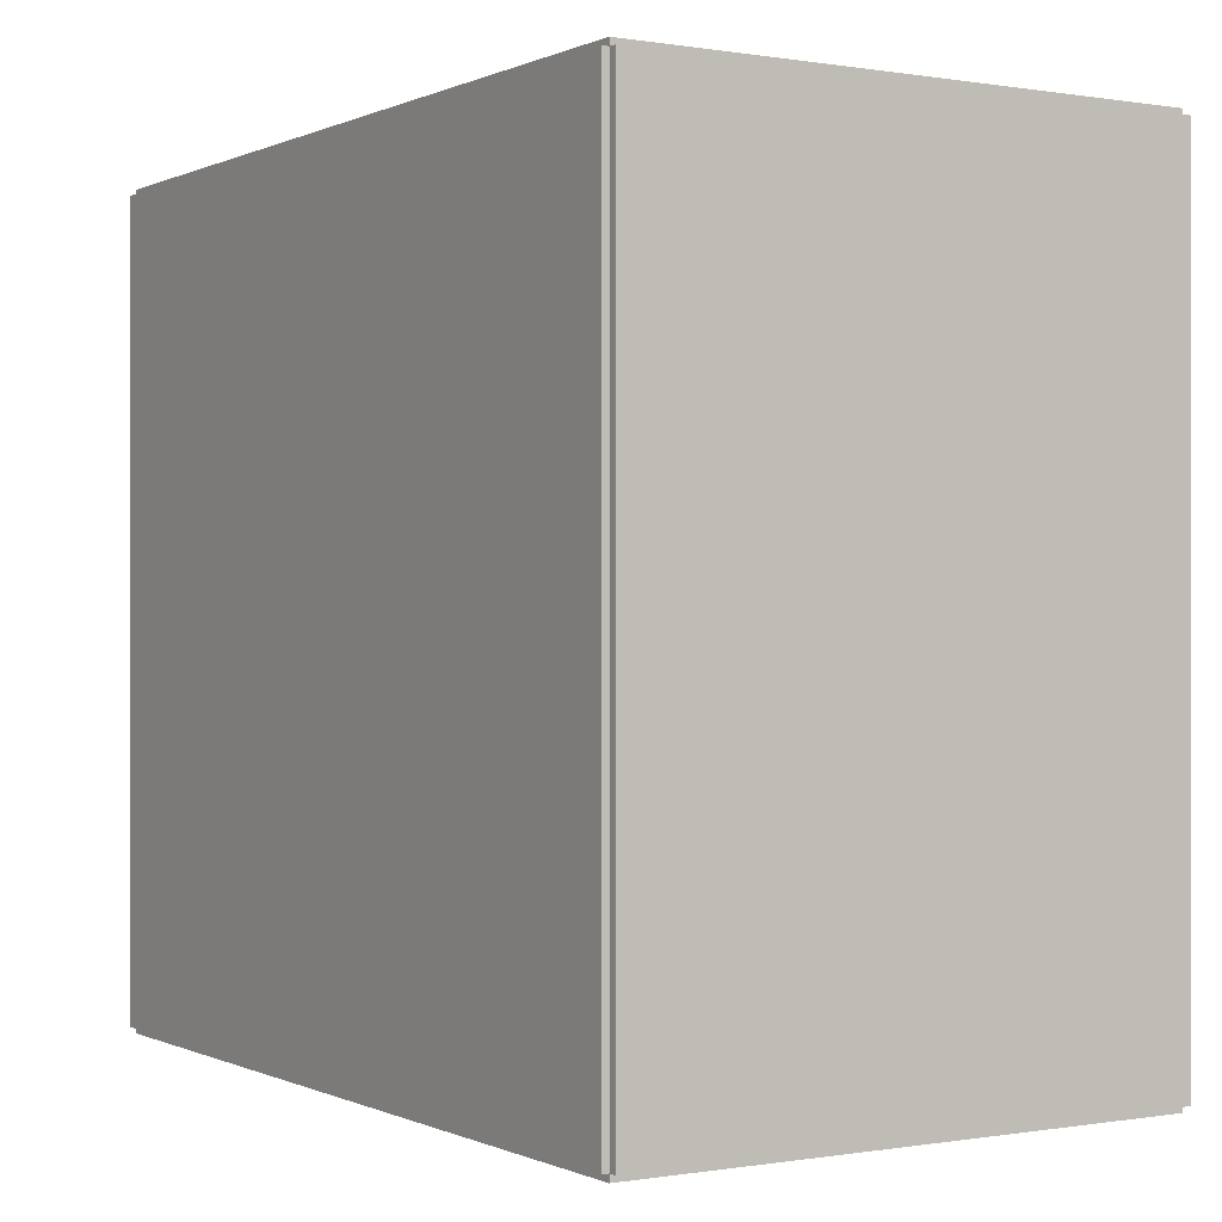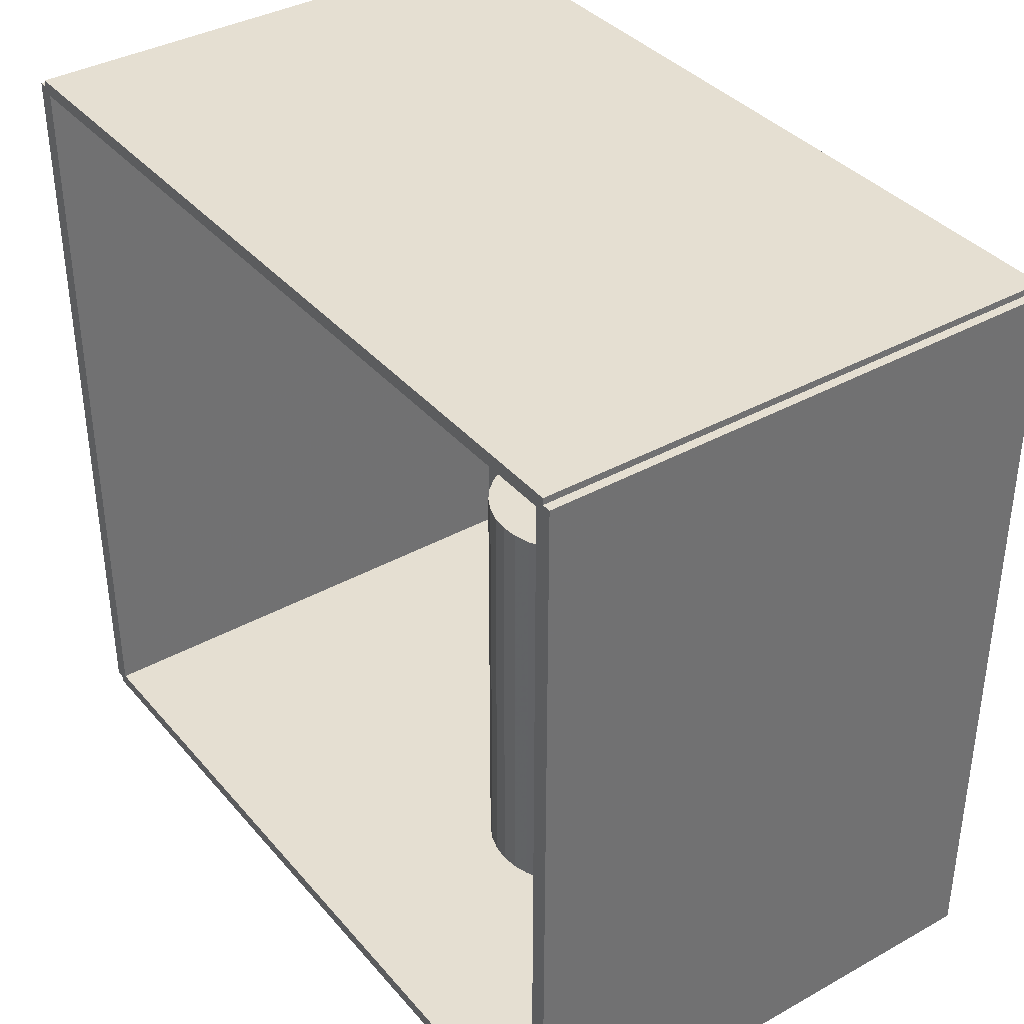
<metadata>
{"format":"obj","ext":"obj","renderer":"f3d","projection":"perspective","resolution":1024,"background":"white","views":[{"elev":-0.1,"azim":-31.9,"up":"+Z"},{"elev":37.5,"azim":144.6,"up":"+Z"}]}
</metadata>
<code>
v -0.09618 -0.1518 -0.00241
v -0.09618 -0.1518 0.00241
v -0.09618 0.1518 -0.00241
v -0.09618 0.1518 0.00241
v 0.09618 -0.1518 -0.00241
v 0.09618 -0.1518 0.00241
v 0.09618 0.1518 -0.00241
v 0.09618 0.1518 0.00241
v -0.09377 -0.1518 0
v -0.09859 -0.1518 0
v -0.09377 0.1518 0
v -0.09859 0.1518 0
v -0.09377 -0.1518 0.2812
v -0.09859 -0.1518 0.2812
v -0.09377 0.1518 0.2812
v -0.09859 0.1518 0.2812
v -0.09618 0.1486 0.2812
v -0.09618 0.155 0.2812
v -0.09618 0.1486 0
v -0.09618 0.155 0
v 0.09618 0.1486 0.2812
v 0.09618 0.155 0.2812
v 0.09618 0.1486 0
v 0.09618 0.155 0
v -0.09618 -0.1486 0
v -0.09618 -0.155 0
v -0.09618 -0.1486 0.2812
v -0.09618 -0.155 0.2812
v 0.09618 -0.1486 0
v 0.09618 -0.155 0
v 0.09618 -0.1486 0.2812
v 0.09618 -0.155 0.2812
v -0.09618 -0.1518 0.2788
v -0.09618 -0.1518 0.2837
v -0.09618 0.1518 0.2788
v -0.09618 0.1518 0.2837
v 0.09618 -0.1518 0.2788
v 0.09618 -0.1518 0.2837
v 0.09618 0.1518 0.2788
v 0.09618 0.1518 0.2837
v 0.007351 0.1096 0.004819
v 0.03221 0.1096 0.004819
v 0.03221 0.1096 0.05861
v 0.007351 0.1096 0.05861
v 0.03173 0.1144 0.004819
v 0.03173 0.1144 0.05861
v 0.03032 0.1191 0.004819
v 0.03032 0.1191 0.05861
v 0.02802 0.1234 0.004819
v 0.02802 0.1234 0.05861
v 0.02493 0.1272 0.004819
v 0.02493 0.1272 0.05861
v 0.02116 0.1302 0.004819
v 0.02116 0.1302 0.05861
v 0.01686 0.1325 0.004819
v 0.01686 0.1325 0.05861
v 0.0122 0.134 0.004819
v 0.0122 0.134 0.05861
v 0.007351 0.1344 0.004819
v 0.007351 0.1344 0.05861
v 0.002502 0.134 0.004819
v 0.002502 0.134 0.05861
v -0.002161 0.1325 0.004819
v -0.002161 0.1325 0.05861
v -0.006459 0.1302 0.004819
v -0.006459 0.1302 0.05861
v -0.01023 0.1272 0.004819
v -0.01023 0.1272 0.05861
v -0.01332 0.1234 0.004819
v -0.01332 0.1234 0.05861
v -0.01561 0.1191 0.004819
v -0.01561 0.1191 0.05861
v -0.01703 0.1144 0.004819
v -0.01703 0.1144 0.05861
v -0.01751 0.1096 0.004819
v -0.01751 0.1096 0.05861
v -0.01703 0.1047 0.004819
v -0.01703 0.1047 0.05861
v -0.01561 0.1001 0.004819
v -0.01561 0.1001 0.05861
v -0.01332 0.09577 0.004819
v -0.01332 0.09577 0.05861
v -0.01023 0.09201 0.004819
v -0.01023 0.09201 0.05861
v -0.006459 0.08891 0.004819
v -0.006459 0.08891 0.05861
v -0.002161 0.08662 0.004819
v -0.002161 0.08662 0.05861
v 0.002502 0.0852 0.004819
v 0.002502 0.0852 0.05861
v 0.007351 0.08472 0.004819
v 0.007351 0.08472 0.05861
v 0.0122 0.0852 0.004819
v 0.0122 0.0852 0.05861
v 0.01686 0.08662 0.004819
v 0.01686 0.08662 0.05861
v 0.02116 0.08891 0.004819
v 0.02116 0.08891 0.05861
v 0.02493 0.09201 0.004819
v 0.02493 0.09201 0.05861
v 0.02802 0.09577 0.004819
v 0.02802 0.09577 0.05861
v 0.03032 0.1001 0.004819
v 0.03032 0.1001 0.05861
v 0.03173 0.1047 0.004819
v 0.03173 0.1047 0.05861
v 0.007351 0.1096 0.05861
v 0.03221 0.1096 0.05861
v 0.03221 0.1096 0.1124
v 0.007351 0.1096 0.1124
v 0.03173 0.1144 0.05861
v 0.03173 0.1144 0.1124
v 0.03032 0.1191 0.05861
v 0.03032 0.1191 0.1124
v 0.02802 0.1234 0.05861
v 0.02802 0.1234 0.1124
v 0.02493 0.1272 0.05861
v 0.02493 0.1272 0.1124
v 0.02116 0.1302 0.05861
v 0.02116 0.1302 0.1124
v 0.01686 0.1325 0.05861
v 0.01686 0.1325 0.1124
v 0.0122 0.134 0.05861
v 0.0122 0.134 0.1124
v 0.007351 0.1344 0.05861
v 0.007351 0.1344 0.1124
v 0.002502 0.134 0.05861
v 0.002502 0.134 0.1124
v -0.002161 0.1325 0.05861
v -0.002161 0.1325 0.1124
v -0.006459 0.1302 0.05861
v -0.006459 0.1302 0.1124
v -0.01023 0.1272 0.05861
v -0.01023 0.1272 0.1124
v -0.01332 0.1234 0.05861
v -0.01332 0.1234 0.1124
v -0.01561 0.1191 0.05861
v -0.01561 0.1191 0.1124
v -0.01703 0.1144 0.05861
v -0.01703 0.1144 0.1124
v -0.01751 0.1096 0.05861
v -0.01751 0.1096 0.1124
v -0.01703 0.1047 0.05861
v -0.01703 0.1047 0.1124
v -0.01561 0.1001 0.05861
v -0.01561 0.1001 0.1124
v -0.01332 0.09577 0.05861
v -0.01332 0.09577 0.1124
v -0.01023 0.09201 0.05861
v -0.01023 0.09201 0.1124
v -0.006459 0.08891 0.05861
v -0.006459 0.08891 0.1124
v -0.002161 0.08662 0.05861
v -0.002161 0.08662 0.1124
v 0.002502 0.0852 0.05861
v 0.002502 0.0852 0.1124
v 0.007351 0.08472 0.05861
v 0.007351 0.08472 0.1124
v 0.0122 0.0852 0.05861
v 0.0122 0.0852 0.1124
v 0.01686 0.08662 0.05861
v 0.01686 0.08662 0.1124
v 0.02116 0.08891 0.05861
v 0.02116 0.08891 0.1124
v 0.02493 0.09201 0.05861
v 0.02493 0.09201 0.1124
v 0.02802 0.09577 0.05861
v 0.02802 0.09577 0.1124
v 0.03032 0.1001 0.05861
v 0.03032 0.1001 0.1124
v 0.03173 0.1047 0.05861
v 0.03173 0.1047 0.1124
v 0.007351 0.1096 0.1124
v 0.03221 0.1096 0.1124
v 0.03221 0.1096 0.1662
v 0.007351 0.1096 0.1662
v 0.03173 0.1144 0.1124
v 0.03173 0.1144 0.1662
v 0.03032 0.1191 0.1124
v 0.03032 0.1191 0.1662
v 0.02802 0.1234 0.1124
v 0.02802 0.1234 0.1662
v 0.02493 0.1272 0.1124
v 0.02493 0.1272 0.1662
v 0.02116 0.1302 0.1124
v 0.02116 0.1302 0.1662
v 0.01686 0.1325 0.1124
v 0.01686 0.1325 0.1662
v 0.0122 0.134 0.1124
v 0.0122 0.134 0.1662
v 0.007351 0.1344 0.1124
v 0.007351 0.1344 0.1662
v 0.002502 0.134 0.1124
v 0.002502 0.134 0.1662
v -0.002161 0.1325 0.1124
v -0.002161 0.1325 0.1662
v -0.006459 0.1302 0.1124
v -0.006459 0.1302 0.1662
v -0.01023 0.1272 0.1124
v -0.01023 0.1272 0.1662
v -0.01332 0.1234 0.1124
v -0.01332 0.1234 0.1662
v -0.01561 0.1191 0.1124
v -0.01561 0.1191 0.1662
v -0.01703 0.1144 0.1124
v -0.01703 0.1144 0.1662
v -0.01751 0.1096 0.1124
v -0.01751 0.1096 0.1662
v -0.01703 0.1047 0.1124
v -0.01703 0.1047 0.1662
v -0.01561 0.1001 0.1124
v -0.01561 0.1001 0.1662
v -0.01332 0.09577 0.1124
v -0.01332 0.09577 0.1662
v -0.01023 0.09201 0.1124
v -0.01023 0.09201 0.1662
v -0.006459 0.08891 0.1124
v -0.006459 0.08891 0.1662
v -0.002161 0.08662 0.1124
v -0.002161 0.08662 0.1662
v 0.002502 0.0852 0.1124
v 0.002502 0.0852 0.1662
v 0.007351 0.08472 0.1124
v 0.007351 0.08472 0.1662
v 0.0122 0.0852 0.1124
v 0.0122 0.0852 0.1662
v 0.01686 0.08662 0.1124
v 0.01686 0.08662 0.1662
v 0.02116 0.08891 0.1124
v 0.02116 0.08891 0.1662
v 0.02493 0.09201 0.1124
v 0.02493 0.09201 0.1662
v 0.02802 0.09577 0.1124
v 0.02802 0.09577 0.1662
v 0.03032 0.1001 0.1124
v 0.03032 0.1001 0.1662
v 0.03173 0.1047 0.1124
v 0.03173 0.1047 0.1662
v -0.003135 0.03522 0.004819
v 0.0273 0.03522 0.004819
v 0.0273 0.03522 0.08657
v -0.003135 0.03522 0.08657
v 0.02671 0.04116 0.004819
v 0.02671 0.04116 0.08657
v 0.02498 0.04687 0.004819
v 0.02498 0.04687 0.08657
v 0.02217 0.05213 0.004819
v 0.02217 0.05213 0.08657
v 0.01838 0.05674 0.004819
v 0.01838 0.05674 0.08657
v 0.01377 0.06053 0.004819
v 0.01377 0.06053 0.08657
v 0.008511 0.06334 0.004819
v 0.008511 0.06334 0.08657
v 0.002802 0.06507 0.004819
v 0.002802 0.06507 0.08657
v -0.003135 0.06566 0.004819
v -0.003135 0.06566 0.08657
v -0.009073 0.06507 0.004819
v -0.009073 0.06507 0.08657
v -0.01478 0.06334 0.004819
v -0.01478 0.06334 0.08657
v -0.02004 0.06053 0.004819
v -0.02004 0.06053 0.08657
v -0.02466 0.05674 0.004819
v -0.02466 0.05674 0.08657
v -0.02844 0.05213 0.004819
v -0.02844 0.05213 0.08657
v -0.03125 0.04687 0.004819
v -0.03125 0.04687 0.08657
v -0.03298 0.04116 0.004819
v -0.03298 0.04116 0.08657
v -0.03357 0.03522 0.004819
v -0.03357 0.03522 0.08657
v -0.03298 0.02929 0.004819
v -0.03298 0.02929 0.08657
v -0.03125 0.02358 0.004819
v -0.03125 0.02358 0.08657
v -0.02844 0.01831 0.004819
v -0.02844 0.01831 0.08657
v -0.02466 0.0137 0.004819
v -0.02466 0.0137 0.08657
v -0.02004 0.009917 0.004819
v -0.02004 0.009917 0.08657
v -0.01478 0.007105 0.004819
v -0.01478 0.007105 0.08657
v -0.009073 0.005373 0.004819
v -0.009073 0.005373 0.08657
v -0.003135 0.004788 0.004819
v -0.003135 0.004788 0.08657
v 0.002802 0.005373 0.004819
v 0.002802 0.005373 0.08657
v 0.008511 0.007105 0.004819
v 0.008511 0.007105 0.08657
v 0.01377 0.009917 0.004819
v 0.01377 0.009917 0.08657
v 0.01838 0.0137 0.004819
v 0.01838 0.0137 0.08657
v 0.02217 0.01831 0.004819
v 0.02217 0.01831 0.08657
v 0.02498 0.02358 0.004819
v 0.02498 0.02358 0.08657
v 0.02671 0.02929 0.004819
v 0.02671 0.02929 0.08657
v -0.003135 0.03522 0.08657
v 0.0273 0.03522 0.08657
v 0.0273 0.03522 0.1683
v -0.003135 0.03522 0.1683
v 0.02671 0.04116 0.08657
v 0.02671 0.04116 0.1683
v 0.02498 0.04687 0.08657
v 0.02498 0.04687 0.1683
v 0.02217 0.05213 0.08657
v 0.02217 0.05213 0.1683
v 0.01838 0.05674 0.08657
v 0.01838 0.05674 0.1683
v 0.01377 0.06053 0.08657
v 0.01377 0.06053 0.1683
v 0.008511 0.06334 0.08657
v 0.008511 0.06334 0.1683
v 0.002802 0.06507 0.08657
v 0.002802 0.06507 0.1683
v -0.003135 0.06566 0.08657
v -0.003135 0.06566 0.1683
v -0.009073 0.06507 0.08657
v -0.009073 0.06507 0.1683
v -0.01478 0.06334 0.08657
v -0.01478 0.06334 0.1683
v -0.02004 0.06053 0.08657
v -0.02004 0.06053 0.1683
v -0.02466 0.05674 0.08657
v -0.02466 0.05674 0.1683
v -0.02844 0.05213 0.08657
v -0.02844 0.05213 0.1683
v -0.03125 0.04687 0.08657
v -0.03125 0.04687 0.1683
v -0.03298 0.04116 0.08657
v -0.03298 0.04116 0.1683
v -0.03357 0.03522 0.08657
v -0.03357 0.03522 0.1683
v -0.03298 0.02929 0.08657
v -0.03298 0.02929 0.1683
v -0.03125 0.02358 0.08657
v -0.03125 0.02358 0.1683
v -0.02844 0.01831 0.08657
v -0.02844 0.01831 0.1683
v -0.02466 0.0137 0.08657
v -0.02466 0.0137 0.1683
v -0.02004 0.009917 0.08657
v -0.02004 0.009917 0.1683
v -0.01478 0.007105 0.08657
v -0.01478 0.007105 0.1683
v -0.009073 0.005373 0.08657
v -0.009073 0.005373 0.1683
v -0.003135 0.004788 0.08657
v -0.003135 0.004788 0.1683
v 0.002802 0.005373 0.08657
v 0.002802 0.005373 0.1683
v 0.008511 0.007105 0.08657
v 0.008511 0.007105 0.1683
v 0.01377 0.009917 0.08657
v 0.01377 0.009917 0.1683
v 0.01838 0.0137 0.08657
v 0.01838 0.0137 0.1683
v 0.02217 0.01831 0.08657
v 0.02217 0.01831 0.1683
v 0.02498 0.02358 0.08657
v 0.02498 0.02358 0.1683
v 0.02671 0.02929 0.08657
v 0.02671 0.02929 0.1683
f 2 4 1
f 5 2 1
f 1 4 3
f 3 5 1
f 2 8 4
f 6 2 5
f 6 8 2
f 4 8 3
f 7 5 3
f 3 8 7
f 7 6 5
f 8 6 7
f 10 12 9
f 13 10 9
f 9 12 11
f 11 13 9
f 10 16 12
f 14 10 13
f 14 16 10
f 12 16 11
f 15 13 11
f 11 16 15
f 15 14 13
f 16 14 15
f 18 20 17
f 21 18 17
f 17 20 19
f 19 21 17
f 18 24 20
f 22 18 21
f 22 24 18
f 20 24 19
f 23 21 19
f 19 24 23
f 23 22 21
f 24 22 23
f 26 28 25
f 29 26 25
f 25 28 27
f 27 29 25
f 26 32 28
f 30 26 29
f 30 32 26
f 28 32 27
f 31 29 27
f 27 32 31
f 31 30 29
f 32 30 31
f 34 36 33
f 37 34 33
f 33 36 35
f 35 37 33
f 34 40 36
f 38 34 37
f 38 40 34
f 36 40 35
f 39 37 35
f 35 40 39
f 39 38 37
f 40 38 39
f 42 41 45
f 42 45 43
f 43 45 46
f 43 46 44
f 45 41 47
f 45 47 46
f 46 47 48
f 46 48 44
f 47 41 49
f 47 49 48
f 48 49 50
f 48 50 44
f 49 41 51
f 49 51 50
f 50 51 52
f 50 52 44
f 51 41 53
f 51 53 52
f 52 53 54
f 52 54 44
f 53 41 55
f 53 55 54
f 54 55 56
f 54 56 44
f 55 41 57
f 55 57 56
f 56 57 58
f 56 58 44
f 57 41 59
f 57 59 58
f 58 59 60
f 58 60 44
f 59 41 61
f 59 61 60
f 60 61 62
f 60 62 44
f 61 41 63
f 61 63 62
f 62 63 64
f 62 64 44
f 63 41 65
f 63 65 64
f 64 65 66
f 64 66 44
f 65 41 67
f 65 67 66
f 66 67 68
f 66 68 44
f 67 41 69
f 67 69 68
f 68 69 70
f 68 70 44
f 69 41 71
f 69 71 70
f 70 71 72
f 70 72 44
f 71 41 73
f 71 73 72
f 72 73 74
f 72 74 44
f 73 41 75
f 73 75 74
f 74 75 76
f 74 76 44
f 75 41 77
f 75 77 76
f 76 77 78
f 76 78 44
f 77 41 79
f 77 79 78
f 78 79 80
f 78 80 44
f 79 41 81
f 79 81 80
f 80 81 82
f 80 82 44
f 81 41 83
f 81 83 82
f 82 83 84
f 82 84 44
f 83 41 85
f 83 85 84
f 84 85 86
f 84 86 44
f 85 41 87
f 85 87 86
f 86 87 88
f 86 88 44
f 87 41 89
f 87 89 88
f 88 89 90
f 88 90 44
f 89 41 91
f 89 91 90
f 90 91 92
f 90 92 44
f 91 41 93
f 91 93 92
f 92 93 94
f 92 94 44
f 93 41 95
f 93 95 94
f 94 95 96
f 94 96 44
f 95 41 97
f 95 97 96
f 96 97 98
f 96 98 44
f 97 41 99
f 97 99 98
f 98 99 100
f 98 100 44
f 99 41 101
f 99 101 100
f 100 101 102
f 100 102 44
f 101 41 103
f 101 103 102
f 102 103 104
f 102 104 44
f 103 41 105
f 103 105 104
f 104 105 106
f 104 106 44
f 105 41 42
f 105 42 106
f 106 42 43
f 106 43 44
f 108 107 111
f 108 111 109
f 109 111 112
f 109 112 110
f 111 107 113
f 111 113 112
f 112 113 114
f 112 114 110
f 113 107 115
f 113 115 114
f 114 115 116
f 114 116 110
f 115 107 117
f 115 117 116
f 116 117 118
f 116 118 110
f 117 107 119
f 117 119 118
f 118 119 120
f 118 120 110
f 119 107 121
f 119 121 120
f 120 121 122
f 120 122 110
f 121 107 123
f 121 123 122
f 122 123 124
f 122 124 110
f 123 107 125
f 123 125 124
f 124 125 126
f 124 126 110
f 125 107 127
f 125 127 126
f 126 127 128
f 126 128 110
f 127 107 129
f 127 129 128
f 128 129 130
f 128 130 110
f 129 107 131
f 129 131 130
f 130 131 132
f 130 132 110
f 131 107 133
f 131 133 132
f 132 133 134
f 132 134 110
f 133 107 135
f 133 135 134
f 134 135 136
f 134 136 110
f 135 107 137
f 135 137 136
f 136 137 138
f 136 138 110
f 137 107 139
f 137 139 138
f 138 139 140
f 138 140 110
f 139 107 141
f 139 141 140
f 140 141 142
f 140 142 110
f 141 107 143
f 141 143 142
f 142 143 144
f 142 144 110
f 143 107 145
f 143 145 144
f 144 145 146
f 144 146 110
f 145 107 147
f 145 147 146
f 146 147 148
f 146 148 110
f 147 107 149
f 147 149 148
f 148 149 150
f 148 150 110
f 149 107 151
f 149 151 150
f 150 151 152
f 150 152 110
f 151 107 153
f 151 153 152
f 152 153 154
f 152 154 110
f 153 107 155
f 153 155 154
f 154 155 156
f 154 156 110
f 155 107 157
f 155 157 156
f 156 157 158
f 156 158 110
f 157 107 159
f 157 159 158
f 158 159 160
f 158 160 110
f 159 107 161
f 159 161 160
f 160 161 162
f 160 162 110
f 161 107 163
f 161 163 162
f 162 163 164
f 162 164 110
f 163 107 165
f 163 165 164
f 164 165 166
f 164 166 110
f 165 107 167
f 165 167 166
f 166 167 168
f 166 168 110
f 167 107 169
f 167 169 168
f 168 169 170
f 168 170 110
f 169 107 171
f 169 171 170
f 170 171 172
f 170 172 110
f 171 107 108
f 171 108 172
f 172 108 109
f 172 109 110
f 174 173 177
f 174 177 175
f 175 177 178
f 175 178 176
f 177 173 179
f 177 179 178
f 178 179 180
f 178 180 176
f 179 173 181
f 179 181 180
f 180 181 182
f 180 182 176
f 181 173 183
f 181 183 182
f 182 183 184
f 182 184 176
f 183 173 185
f 183 185 184
f 184 185 186
f 184 186 176
f 185 173 187
f 185 187 186
f 186 187 188
f 186 188 176
f 187 173 189
f 187 189 188
f 188 189 190
f 188 190 176
f 189 173 191
f 189 191 190
f 190 191 192
f 190 192 176
f 191 173 193
f 191 193 192
f 192 193 194
f 192 194 176
f 193 173 195
f 193 195 194
f 194 195 196
f 194 196 176
f 195 173 197
f 195 197 196
f 196 197 198
f 196 198 176
f 197 173 199
f 197 199 198
f 198 199 200
f 198 200 176
f 199 173 201
f 199 201 200
f 200 201 202
f 200 202 176
f 201 173 203
f 201 203 202
f 202 203 204
f 202 204 176
f 203 173 205
f 203 205 204
f 204 205 206
f 204 206 176
f 205 173 207
f 205 207 206
f 206 207 208
f 206 208 176
f 207 173 209
f 207 209 208
f 208 209 210
f 208 210 176
f 209 173 211
f 209 211 210
f 210 211 212
f 210 212 176
f 211 173 213
f 211 213 212
f 212 213 214
f 212 214 176
f 213 173 215
f 213 215 214
f 214 215 216
f 214 216 176
f 215 173 217
f 215 217 216
f 216 217 218
f 216 218 176
f 217 173 219
f 217 219 218
f 218 219 220
f 218 220 176
f 219 173 221
f 219 221 220
f 220 221 222
f 220 222 176
f 221 173 223
f 221 223 222
f 222 223 224
f 222 224 176
f 223 173 225
f 223 225 224
f 224 225 226
f 224 226 176
f 225 173 227
f 225 227 226
f 226 227 228
f 226 228 176
f 227 173 229
f 227 229 228
f 228 229 230
f 228 230 176
f 229 173 231
f 229 231 230
f 230 231 232
f 230 232 176
f 231 173 233
f 231 233 232
f 232 233 234
f 232 234 176
f 233 173 235
f 233 235 234
f 234 235 236
f 234 236 176
f 235 173 237
f 235 237 236
f 236 237 238
f 236 238 176
f 237 173 174
f 237 174 238
f 238 174 175
f 238 175 176
f 240 239 243
f 240 243 241
f 241 243 244
f 241 244 242
f 243 239 245
f 243 245 244
f 244 245 246
f 244 246 242
f 245 239 247
f 245 247 246
f 246 247 248
f 246 248 242
f 247 239 249
f 247 249 248
f 248 249 250
f 248 250 242
f 249 239 251
f 249 251 250
f 250 251 252
f 250 252 242
f 251 239 253
f 251 253 252
f 252 253 254
f 252 254 242
f 253 239 255
f 253 255 254
f 254 255 256
f 254 256 242
f 255 239 257
f 255 257 256
f 256 257 258
f 256 258 242
f 257 239 259
f 257 259 258
f 258 259 260
f 258 260 242
f 259 239 261
f 259 261 260
f 260 261 262
f 260 262 242
f 261 239 263
f 261 263 262
f 262 263 264
f 262 264 242
f 263 239 265
f 263 265 264
f 264 265 266
f 264 266 242
f 265 239 267
f 265 267 266
f 266 267 268
f 266 268 242
f 267 239 269
f 267 269 268
f 268 269 270
f 268 270 242
f 269 239 271
f 269 271 270
f 270 271 272
f 270 272 242
f 271 239 273
f 271 273 272
f 272 273 274
f 272 274 242
f 273 239 275
f 273 275 274
f 274 275 276
f 274 276 242
f 275 239 277
f 275 277 276
f 276 277 278
f 276 278 242
f 277 239 279
f 277 279 278
f 278 279 280
f 278 280 242
f 279 239 281
f 279 281 280
f 280 281 282
f 280 282 242
f 281 239 283
f 281 283 282
f 282 283 284
f 282 284 242
f 283 239 285
f 283 285 284
f 284 285 286
f 284 286 242
f 285 239 287
f 285 287 286
f 286 287 288
f 286 288 242
f 287 239 289
f 287 289 288
f 288 289 290
f 288 290 242
f 289 239 291
f 289 291 290
f 290 291 292
f 290 292 242
f 291 239 293
f 291 293 292
f 292 293 294
f 292 294 242
f 293 239 295
f 293 295 294
f 294 295 296
f 294 296 242
f 295 239 297
f 295 297 296
f 296 297 298
f 296 298 242
f 297 239 299
f 297 299 298
f 298 299 300
f 298 300 242
f 299 239 301
f 299 301 300
f 300 301 302
f 300 302 242
f 301 239 303
f 301 303 302
f 302 303 304
f 302 304 242
f 303 239 240
f 303 240 304
f 304 240 241
f 304 241 242
f 306 305 309
f 306 309 307
f 307 309 310
f 307 310 308
f 309 305 311
f 309 311 310
f 310 311 312
f 310 312 308
f 311 305 313
f 311 313 312
f 312 313 314
f 312 314 308
f 313 305 315
f 313 315 314
f 314 315 316
f 314 316 308
f 315 305 317
f 315 317 316
f 316 317 318
f 316 318 308
f 317 305 319
f 317 319 318
f 318 319 320
f 318 320 308
f 319 305 321
f 319 321 320
f 320 321 322
f 320 322 308
f 321 305 323
f 321 323 322
f 322 323 324
f 322 324 308
f 323 305 325
f 323 325 324
f 324 325 326
f 324 326 308
f 325 305 327
f 325 327 326
f 326 327 328
f 326 328 308
f 327 305 329
f 327 329 328
f 328 329 330
f 328 330 308
f 329 305 331
f 329 331 330
f 330 331 332
f 330 332 308
f 331 305 333
f 331 333 332
f 332 333 334
f 332 334 308
f 333 305 335
f 333 335 334
f 334 335 336
f 334 336 308
f 335 305 337
f 335 337 336
f 336 337 338
f 336 338 308
f 337 305 339
f 337 339 338
f 338 339 340
f 338 340 308
f 339 305 341
f 339 341 340
f 340 341 342
f 340 342 308
f 341 305 343
f 341 343 342
f 342 343 344
f 342 344 308
f 343 305 345
f 343 345 344
f 344 345 346
f 344 346 308
f 345 305 347
f 345 347 346
f 346 347 348
f 346 348 308
f 347 305 349
f 347 349 348
f 348 349 350
f 348 350 308
f 349 305 351
f 349 351 350
f 350 351 352
f 350 352 308
f 351 305 353
f 351 353 352
f 352 353 354
f 352 354 308
f 353 305 355
f 353 355 354
f 354 355 356
f 354 356 308
f 355 305 357
f 355 357 356
f 356 357 358
f 356 358 308
f 357 305 359
f 357 359 358
f 358 359 360
f 358 360 308
f 359 305 361
f 359 361 360
f 360 361 362
f 360 362 308
f 361 305 363
f 361 363 362
f 362 363 364
f 362 364 308
f 363 305 365
f 363 365 364
f 364 365 366
f 364 366 308
f 365 305 367
f 365 367 366
f 366 367 368
f 366 368 308
f 367 305 369
f 367 369 368
f 368 369 370
f 368 370 308
f 369 305 306
f 369 306 370
f 370 306 307
f 370 307 308

</code>
